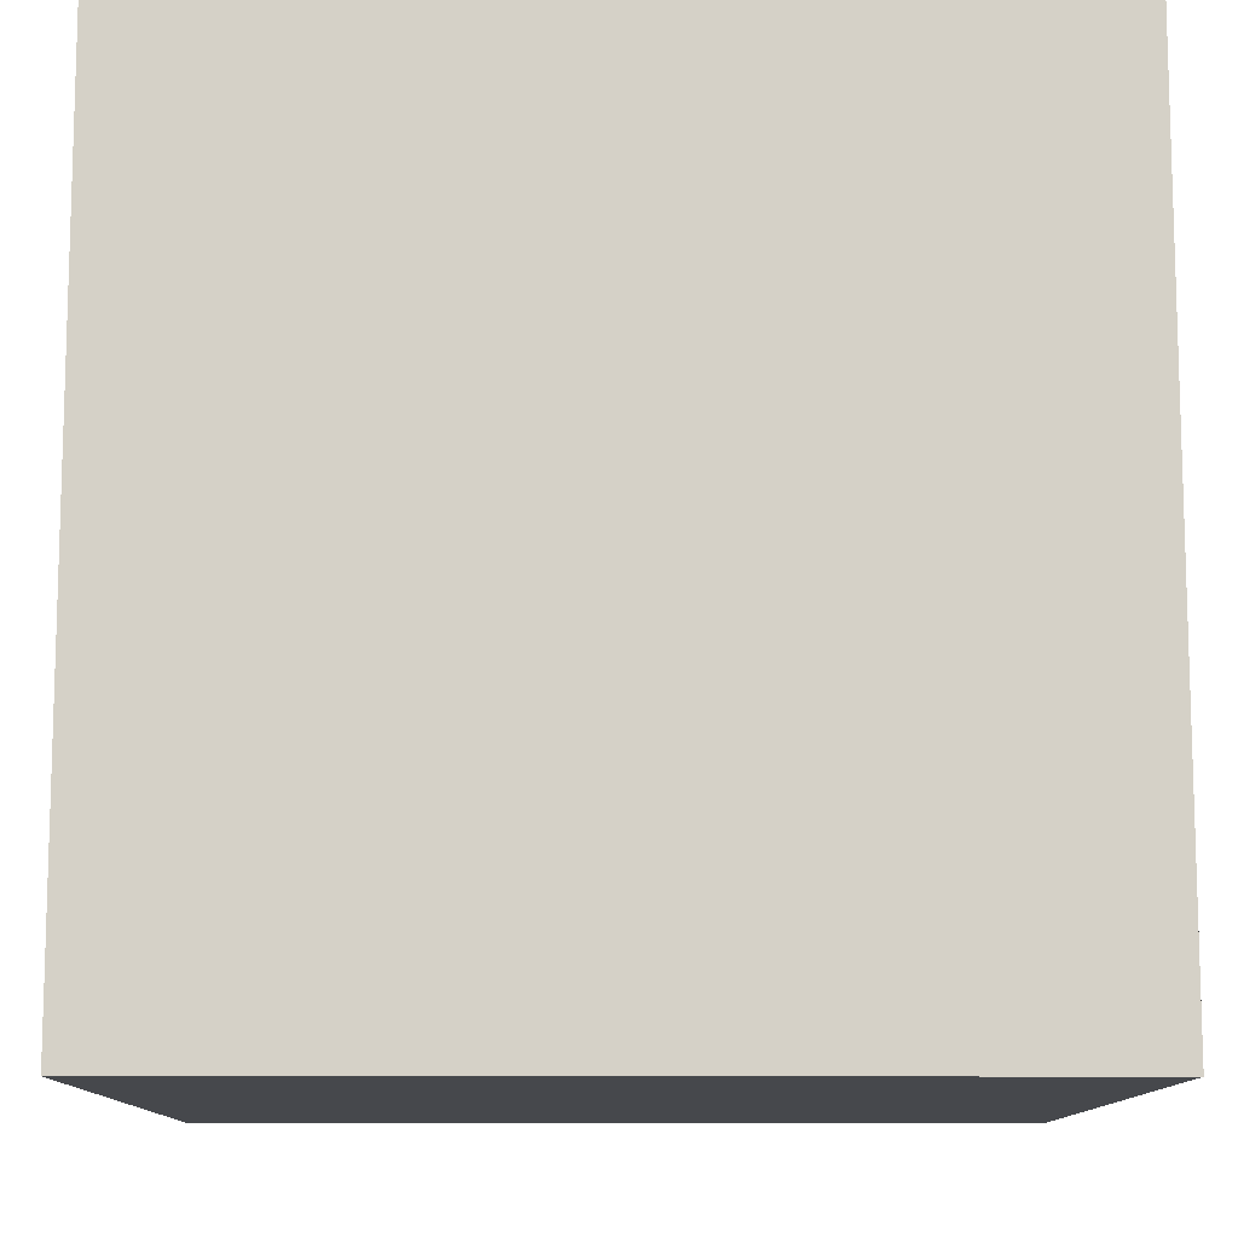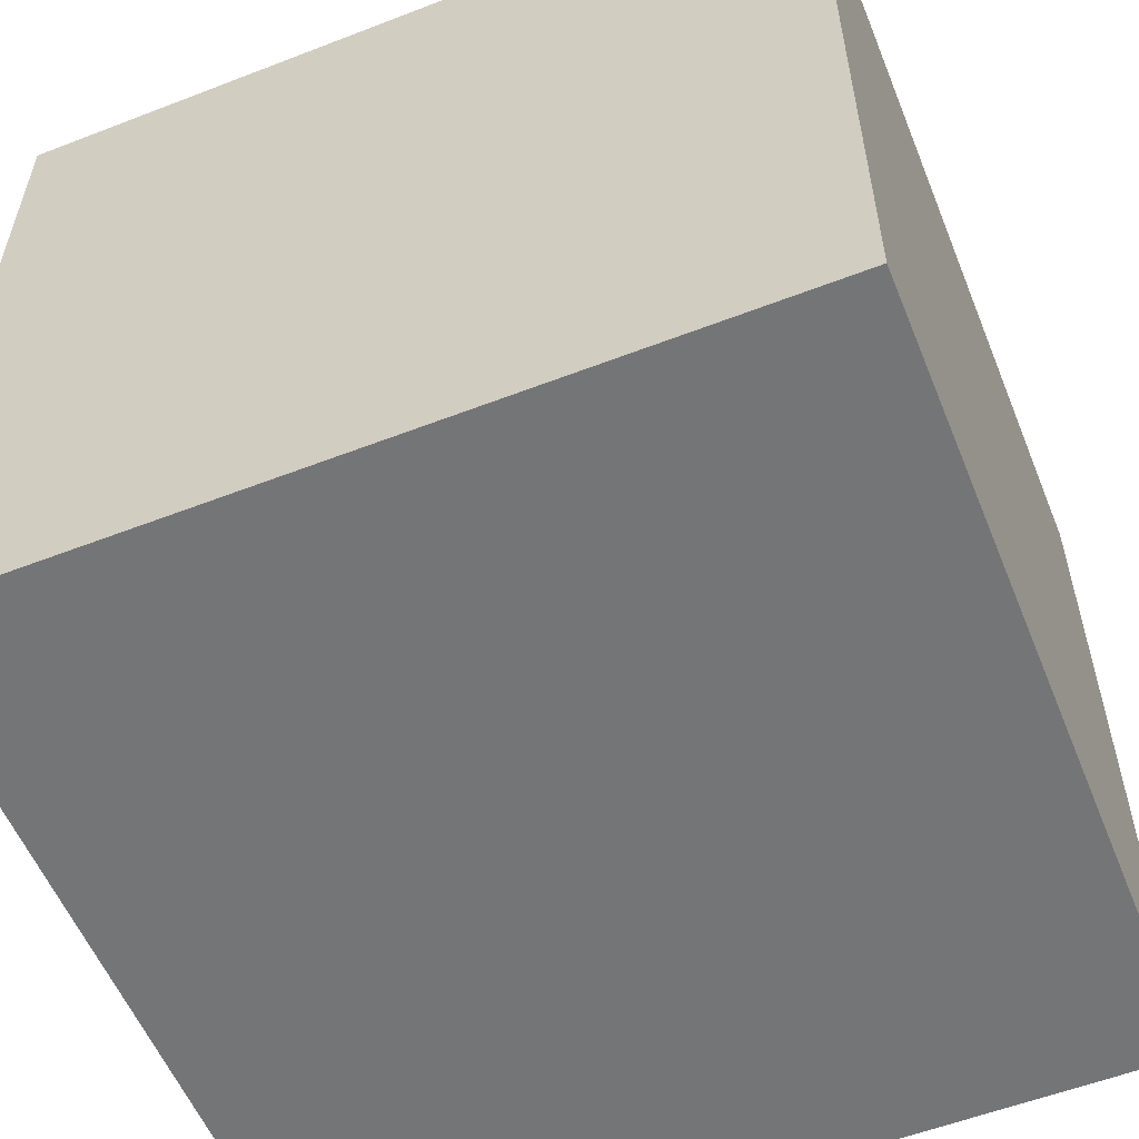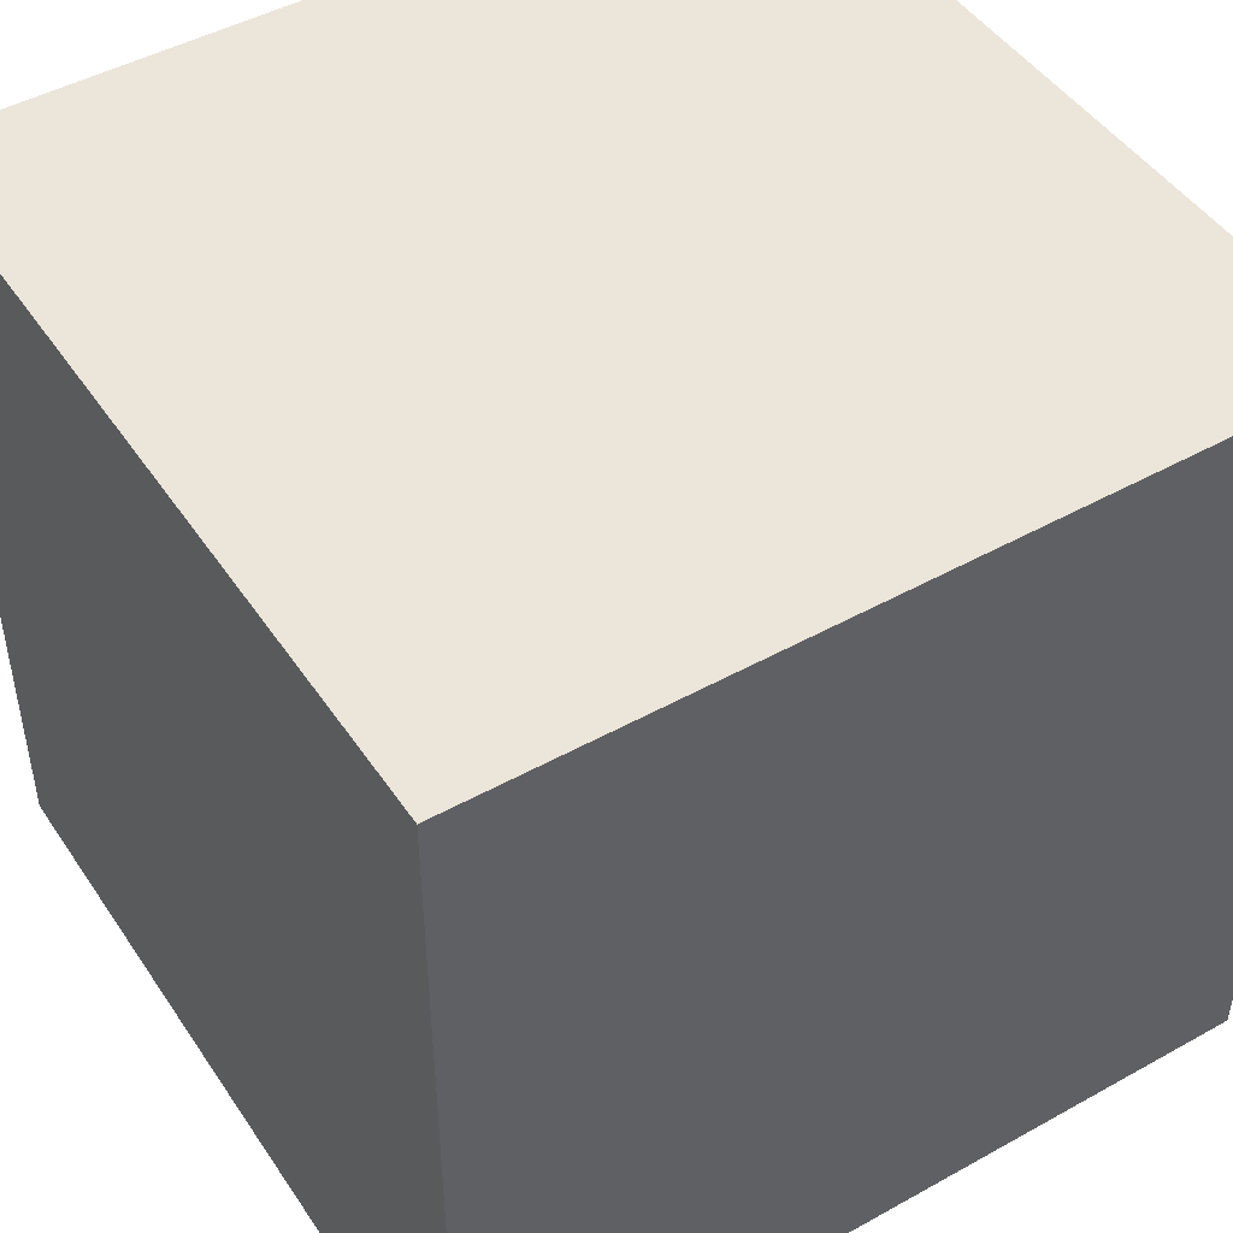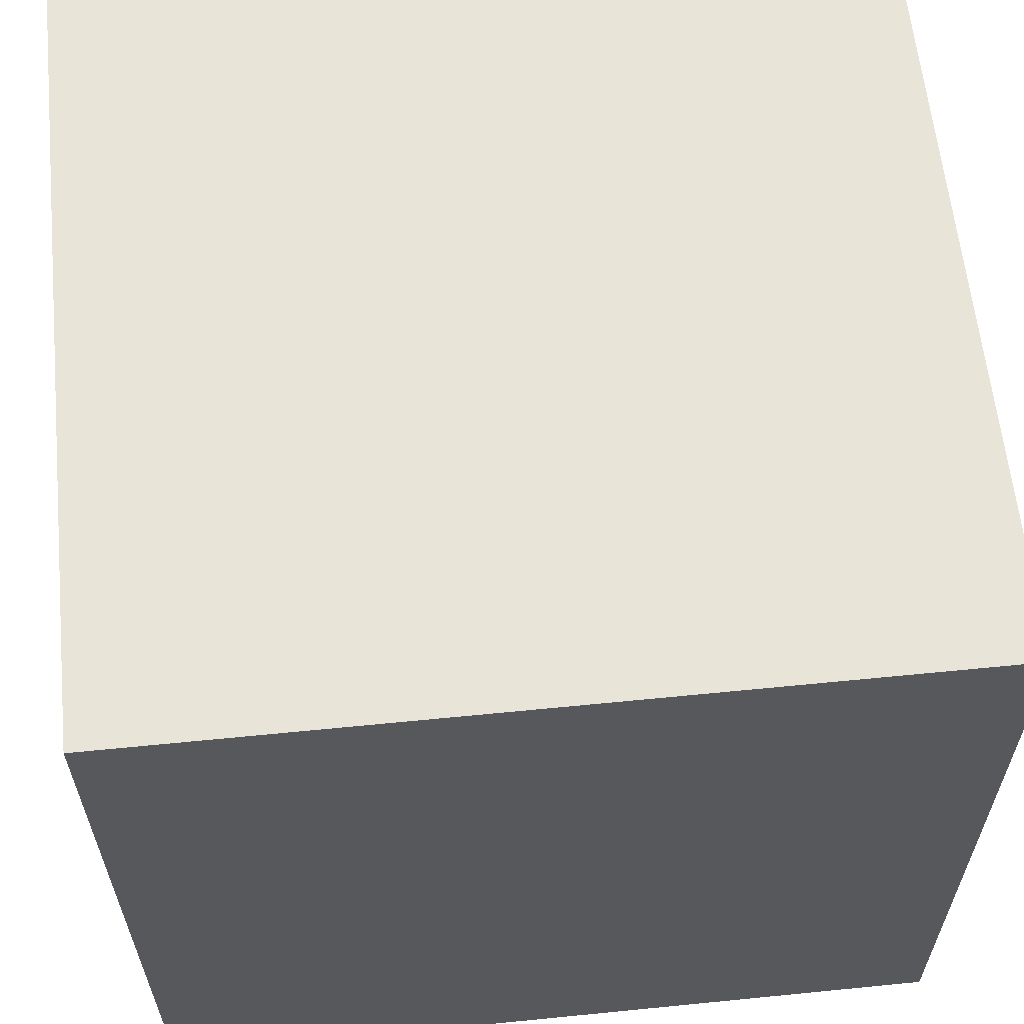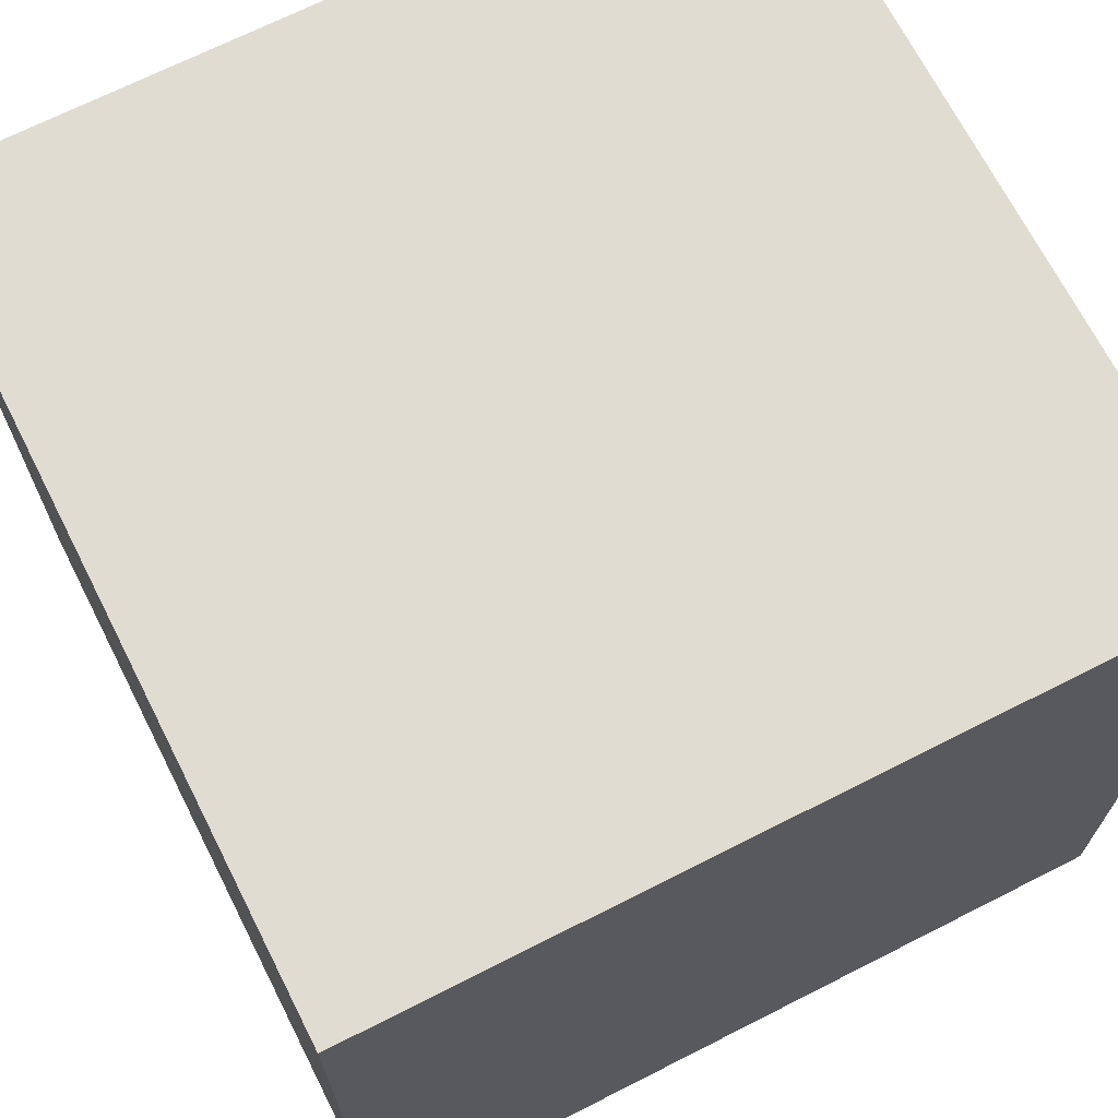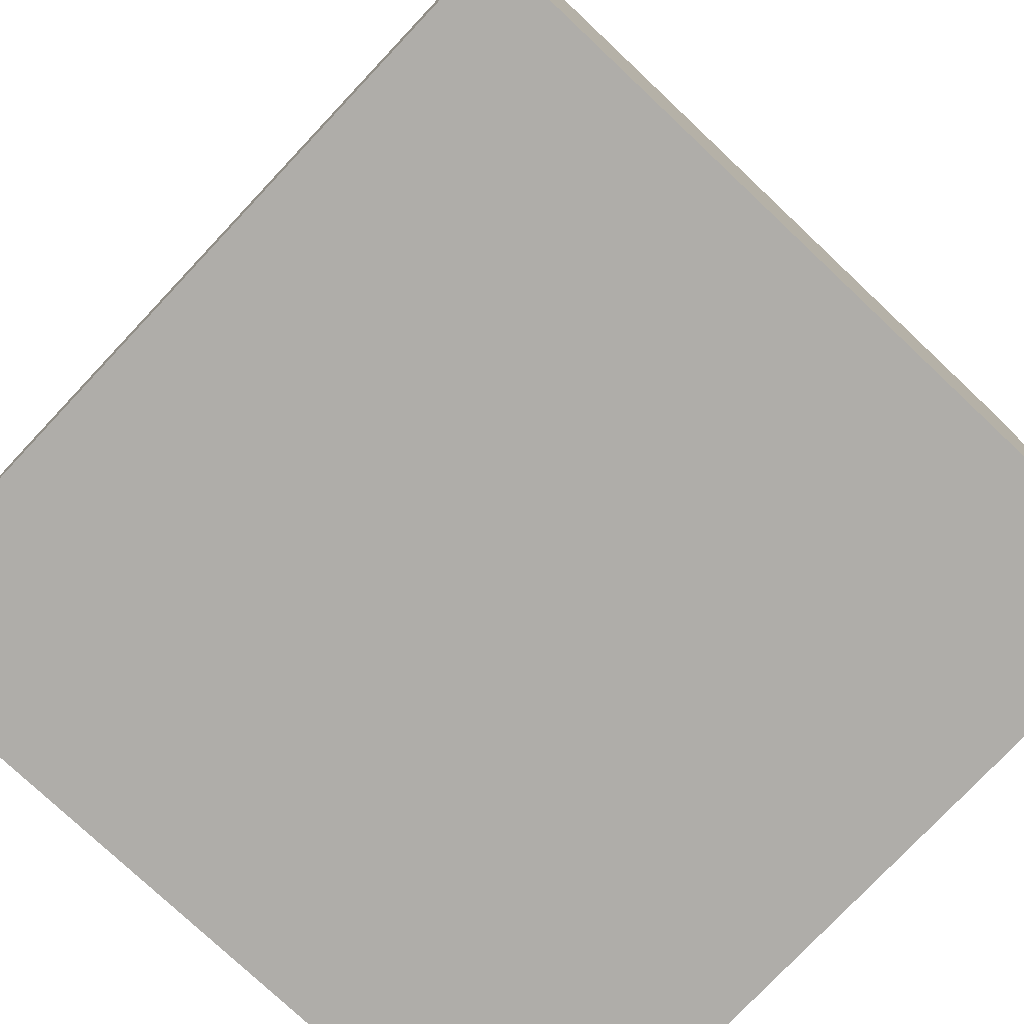
<metadata>
{"format":"obj","ext":"obj","renderer":"f3d","projection":"perspective","resolution":1024,"background":"white","views":[{"elev":-11.2,"azim":-90.4,"up":"+Z"},{"elev":-56.5,"azim":-158.0,"up":"+Y"},{"elev":47.0,"azim":-32.2,"up":"+Y"},{"elev":61.3,"azim":84.2,"up":"+Y"},{"elev":69.2,"azim":-116.9,"up":"+Y"},{"elev":-77.2,"azim":-43.3,"up":"+Z"}]}
</metadata>
<code>
g default
v -7 -7 7
v 7 -7 7
v -7 7 7
v 7 7 7
v -7 7 -7
v 7 7 -7
v -7 -7 -7
v 7 -7 -7
g pCube1
f 1 2 4 3
f 3 4 6 5
f 5 6 8 7
f 7 8 2 1
f 2 8 6 4
f 7 1 3 5

</code>
